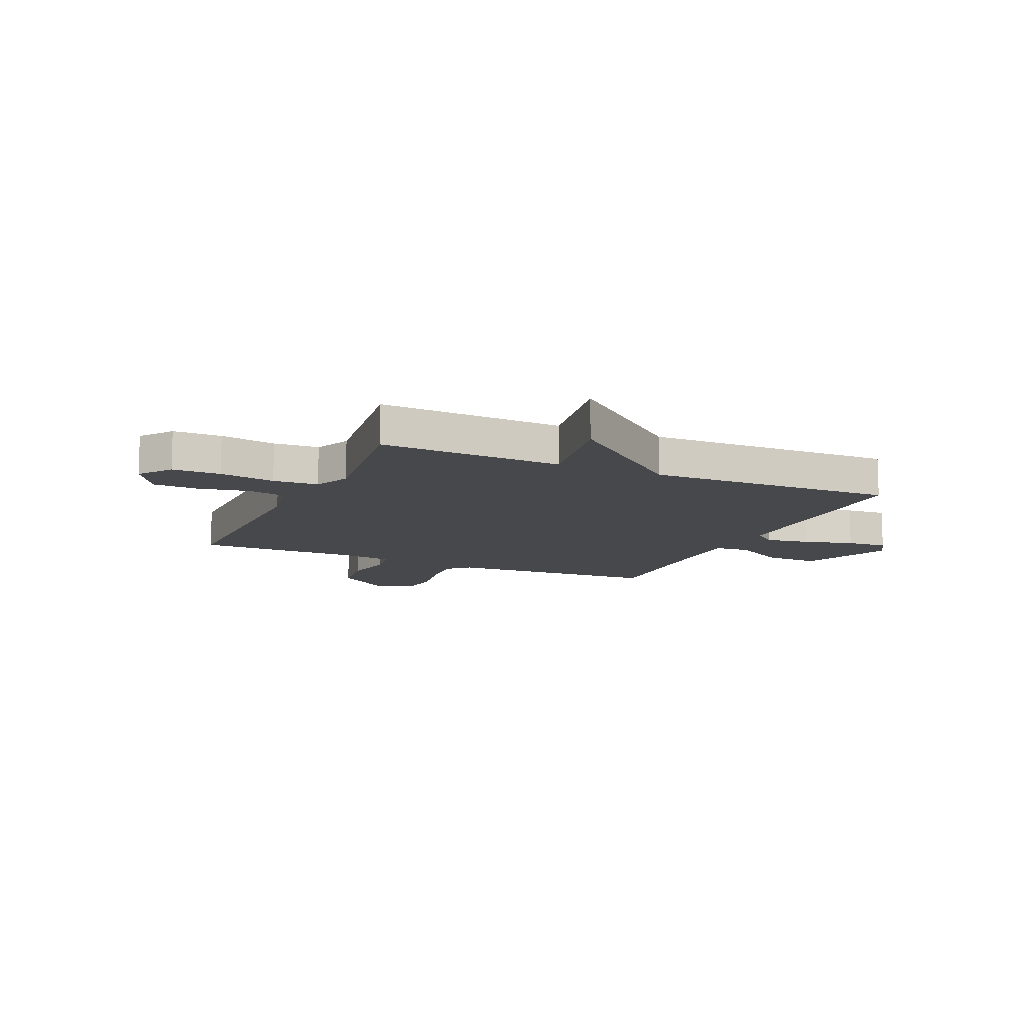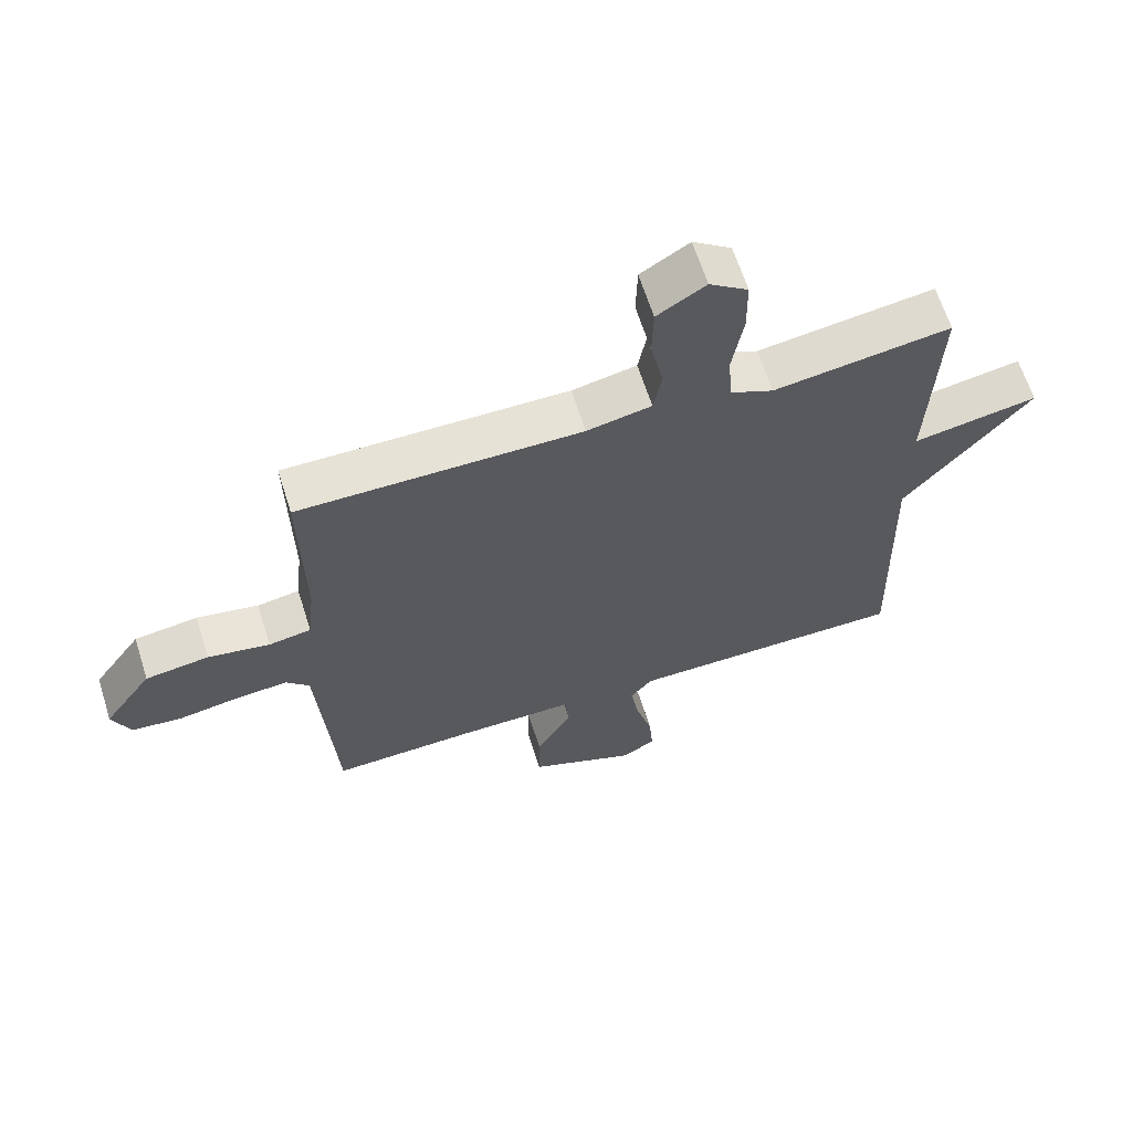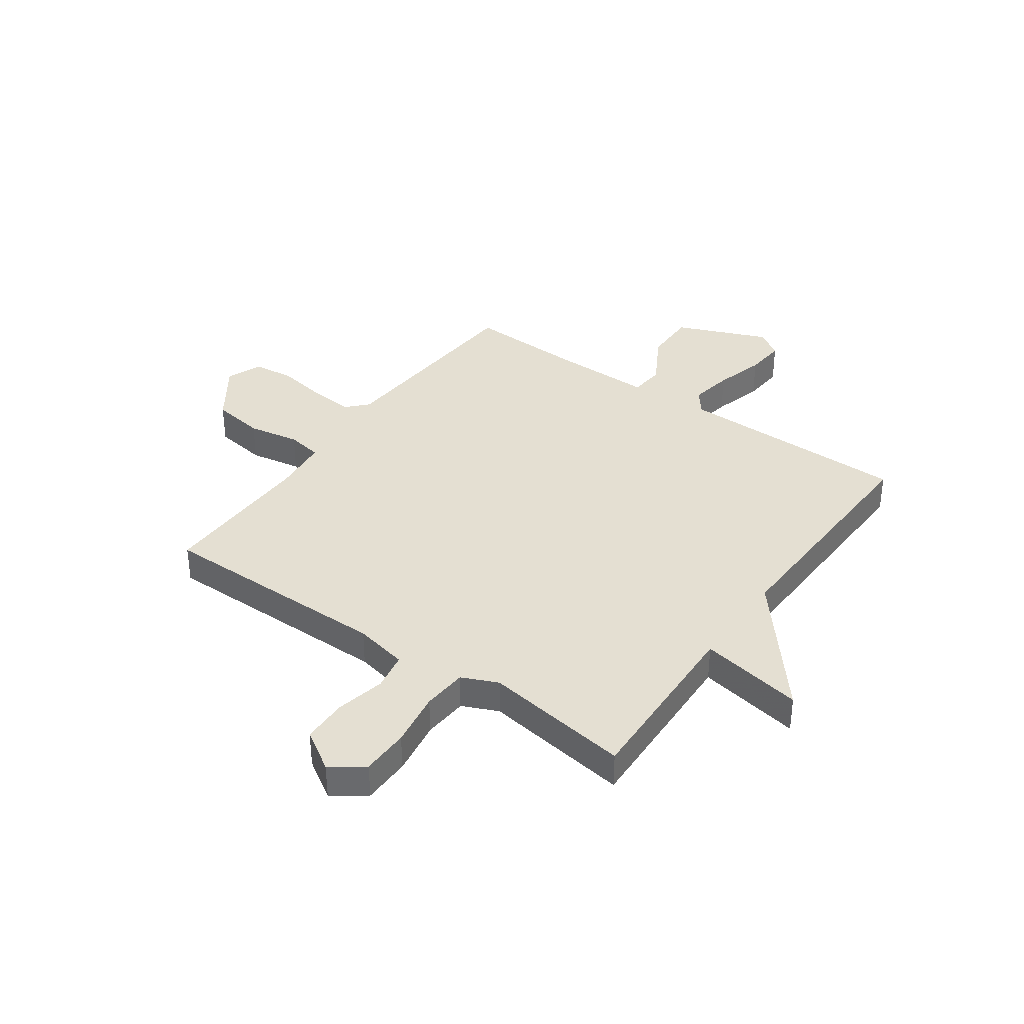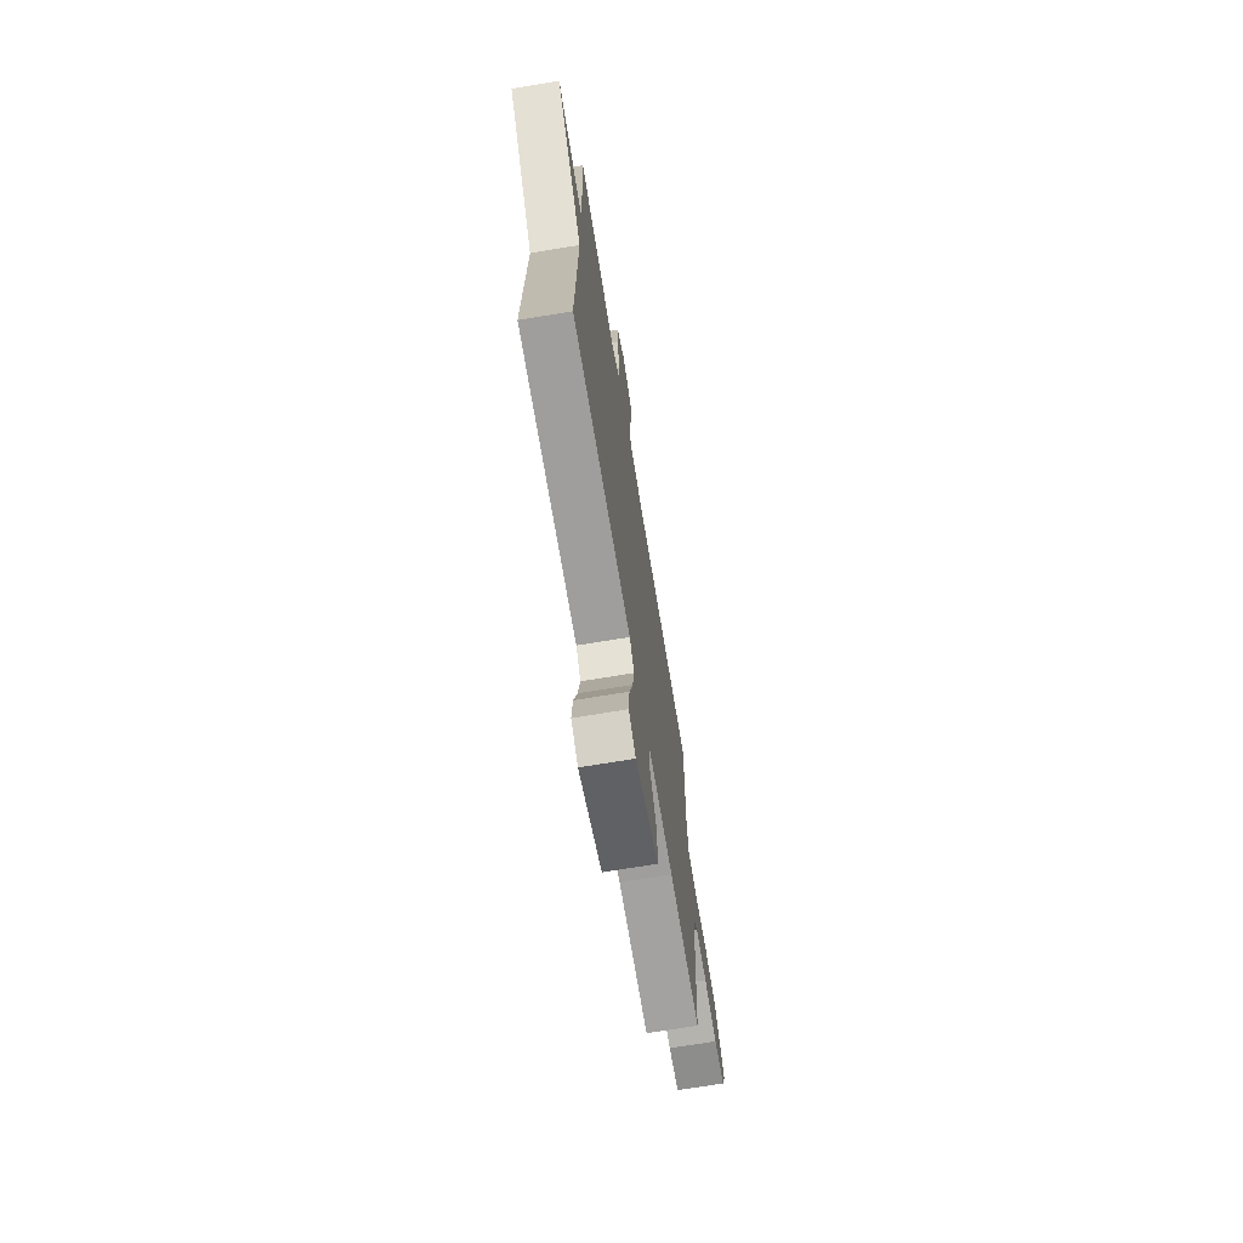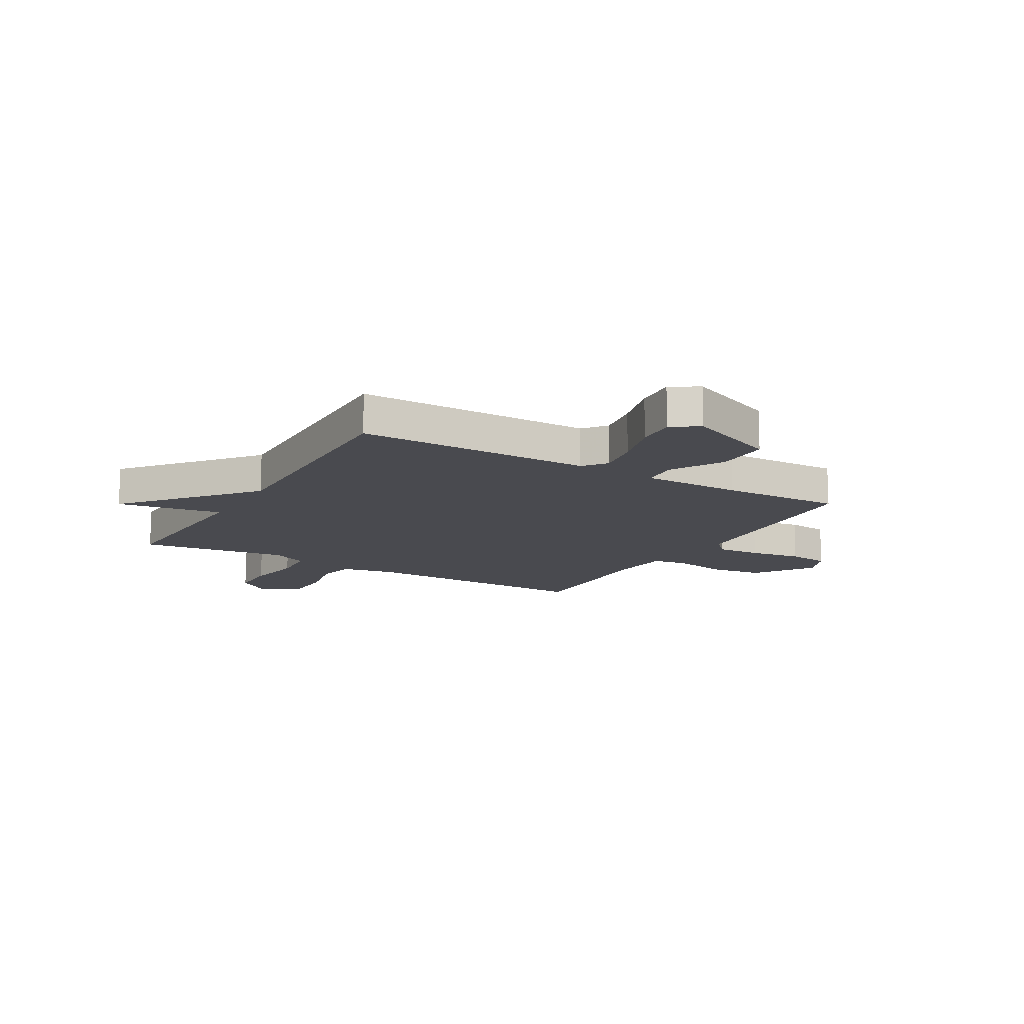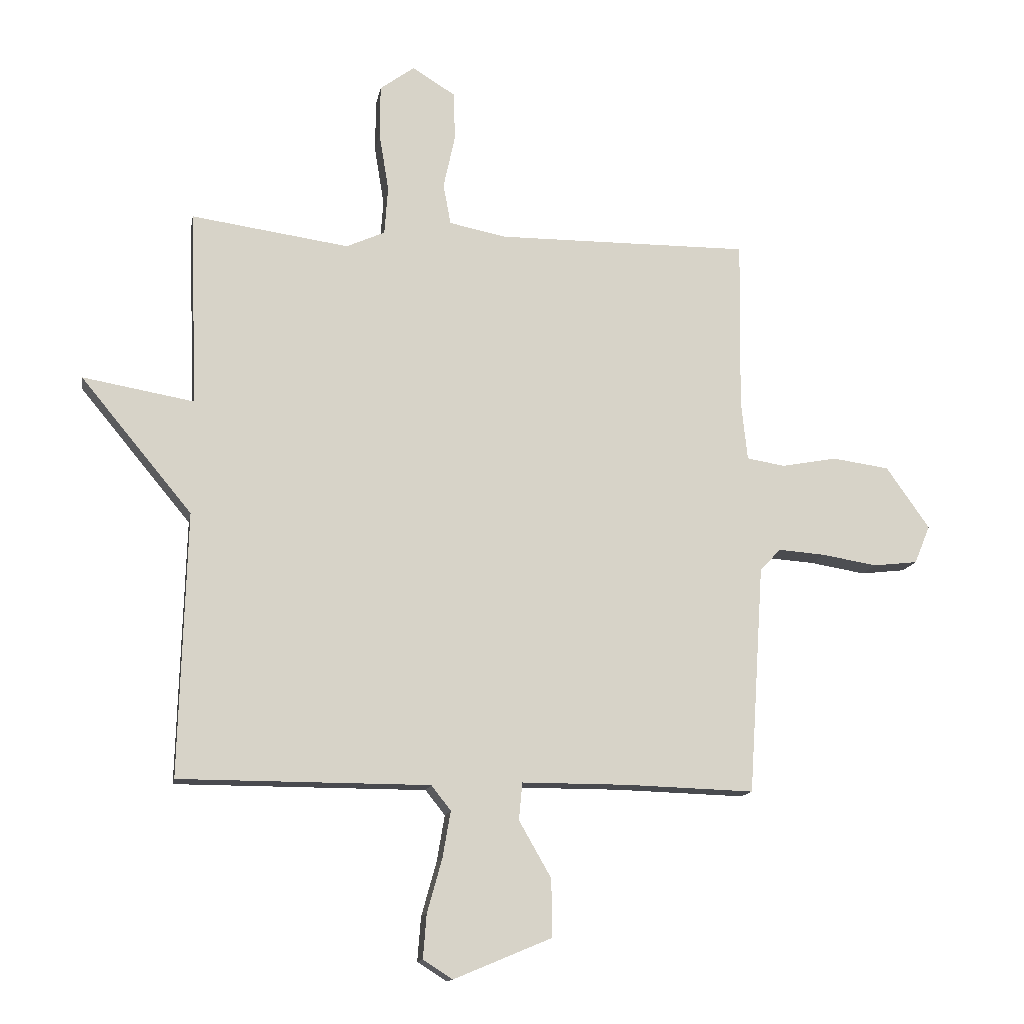
<metadata>
{"format":"obj","ext":"obj","renderer":"f3d","projection":"perspective","resolution":1024,"background":"white","views":[{"elev":-11.6,"azim":65.7,"up":"+Y"},{"elev":64.3,"azim":-17.6,"up":"+Z"},{"elev":37.1,"azim":35.5,"up":"+Y"},{"elev":-70.9,"azim":99.4,"up":"+Z"},{"elev":-13.5,"azim":149.7,"up":"+Y"},{"elev":-13.6,"azim":170.1,"up":"+Z"}]}
</metadata>
<code>
v -0.5 0.07 0.5
v -0.062 0.07 0.497
v 0.038 0.07 0.517
v 0.051 0.07 0.588
v 0.031 0.07 0.681
v 0.033 0.07 0.766
v 0.108 0.07 0.813
v 0.168 0.07 0.769
v 0.169 0.07 0.679
v 0.152 0.07 0.575
v 0.158 0.07 0.491
v 0.225 0.07 0.461
v 0.5 0.07 0.5
v 0.487 0.07 0.159
v 0.681 0.07 0.193
v 0.487 0.07 -0.041
v 0.5 0.07 -0.5
v 0.065 0.07 -0.501
v 0.031 0.07 -0.544
v 0.045 0.07 -0.625
v 0.071 0.07 -0.718
v 0.077 0.07 -0.794
v 0.026 0.07 -0.827
v -0.144 0.07 -0.756
v -0.143 0.07 -0.656
v -0.087 0.07 -0.558
v -0.093 0.07 -0.493
v -0.277 0.07 -0.493
v -0.5 0.07 -0.5
v -0.526 0.07 -0.103
v -0.562 0.07 -0.065
v -0.643 0.07 -0.071
v -0.739 0.07 -0.087
v -0.816 0.07 -0.078
v -0.843 0.07 -0.012
v -0.768 0.07 0.095
v -0.669 0.07 0.109
v -0.573 0.07 0.091
v -0.507 0.07 0.102
v -0.496 0.07 0.206
v -0.5 0 0.5
v -0.062 0 0.497
v 0.038 0 0.517
v 0.051 0 0.588
v 0.031 0 0.681
v 0.033 0 0.766
v 0.108 0 0.813
v 0.168 0 0.769
v 0.169 0 0.679
v 0.152 0 0.575
v 0.158 0 0.491
v 0.225 0 0.461
v 0.5 0 0.5
v 0.487 0 0.159
v 0.681 0 0.193
v 0.487 0 -0.041
v 0.5 0 -0.5
v 0.065 0 -0.501
v 0.031 0 -0.544
v 0.045 0 -0.625
v 0.071 0 -0.718
v 0.077 0 -0.794
v 0.026 0 -0.827
v -0.144 0 -0.756
v -0.143 0 -0.656
v -0.087 0 -0.558
v -0.093 0 -0.493
v -0.277 0 -0.493
v -0.5 0 -0.5
v -0.526 0 -0.103
v -0.562 0 -0.065
v -0.643 0 -0.071
v -0.739 0 -0.087
v -0.816 0 -0.078
v -0.843 0 -0.012
v -0.768 0 0.095
v -0.669 0 0.109
v -0.573 0 0.091
v -0.507 0 0.102
v -0.496 0 0.206
f 36 37 38
f 35 36 38
f 34 35 38
f 33 34 38
f 32 33 38
f 31 32 38 39
f 30 31 39
f 30 39 40
f 29 30 40
f 28 29 40
f 24 25 26
f 23 24 26
f 22 23 26
f 21 22 26
f 20 21 26
f 19 20 26 27
f 18 19 27
f 16 17 18 27
f 16 27 28
f 15 16 28
f 14 15 28
f 14 28 40
f 13 14 40
f 12 13 40
f 8 9 10
f 7 8 10
f 6 7 10
f 5 6 10
f 4 5 10
f 3 4 10 11
f 11 12 40
f 3 11 40
f 2 3 40
f 1 2 40
f 78 77 76
f 78 76 75
f 78 75 74
f 78 74 73
f 78 73 72
f 79 78 72 71
f 79 71 70
f 80 79 70
f 80 70 69
f 80 69 68
f 66 65 64
f 66 64 63
f 66 63 62
f 66 62 61
f 66 61 60
f 67 66 60 59
f 67 59 58
f 67 58 57 56
f 68 67 56
f 68 56 55
f 68 55 54
f 80 68 54
f 80 54 53
f 80 53 52
f 50 49 48
f 50 48 47
f 50 47 46
f 50 46 45
f 50 45 44
f 51 50 44 43
f 80 52 51
f 80 51 43
f 80 43 42
f 80 42 41
f 1 41 42 2
f 2 42 43 3
f 3 43 44 4
f 4 44 45 5
f 5 45 46 6
f 6 46 47 7
f 7 47 48 8
f 8 48 49 9
f 9 49 50 10
f 10 50 51 11
f 11 51 52 12
f 12 52 53 13
f 13 53 54 14
f 14 54 55 15
f 15 55 56 16
f 16 56 57 17
f 17 57 58 18
f 18 58 59 19
f 19 59 60 20
f 20 60 61 21
f 21 61 62 22
f 22 62 63 23
f 23 63 64 24
f 24 64 65 25
f 25 65 66 26
f 26 66 67 27
f 27 67 68 28
f 28 68 69 29
f 29 69 70 30
f 30 70 71 31
f 31 71 72 32
f 32 72 73 33
f 33 73 74 34
f 34 74 75 35
f 35 75 76 36
f 36 76 77 37
f 37 77 78 38
f 38 78 79 39
f 39 79 80 40
f 40 80 41 1

</code>
